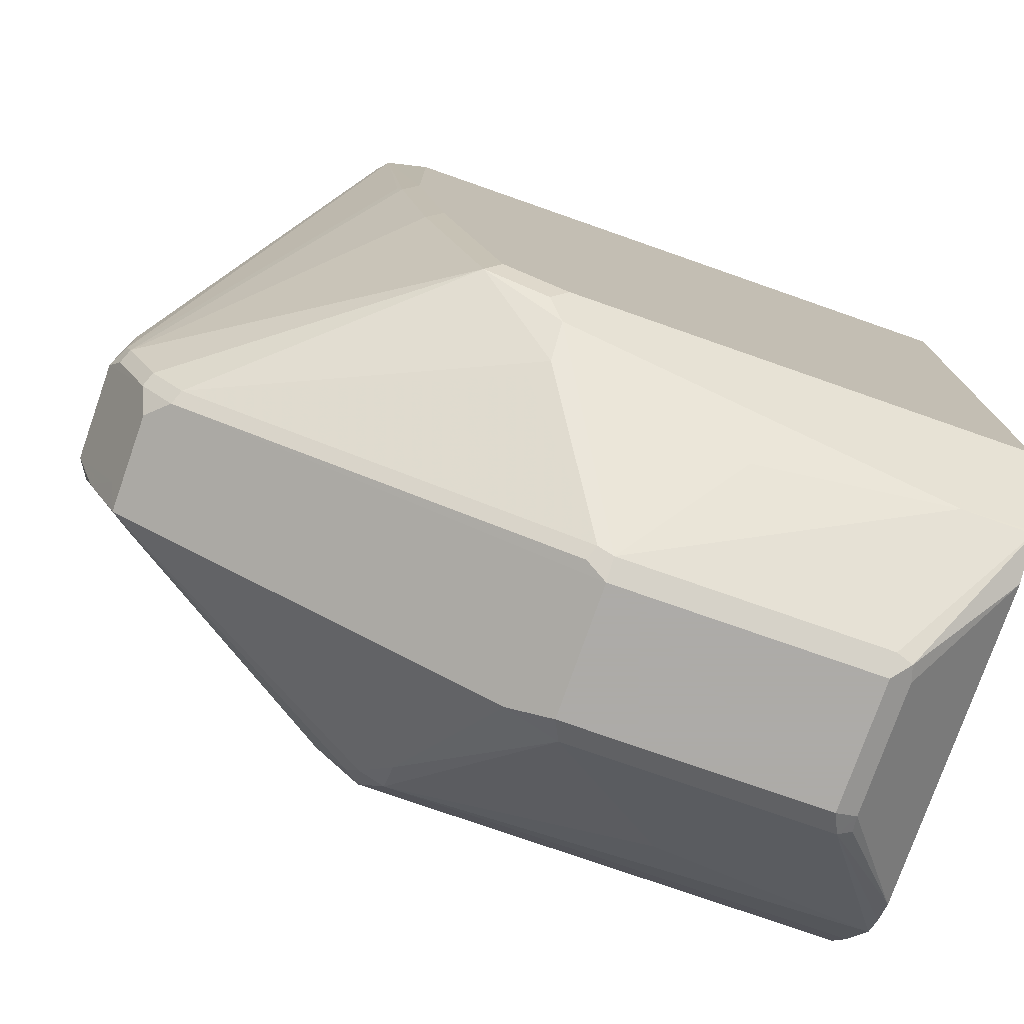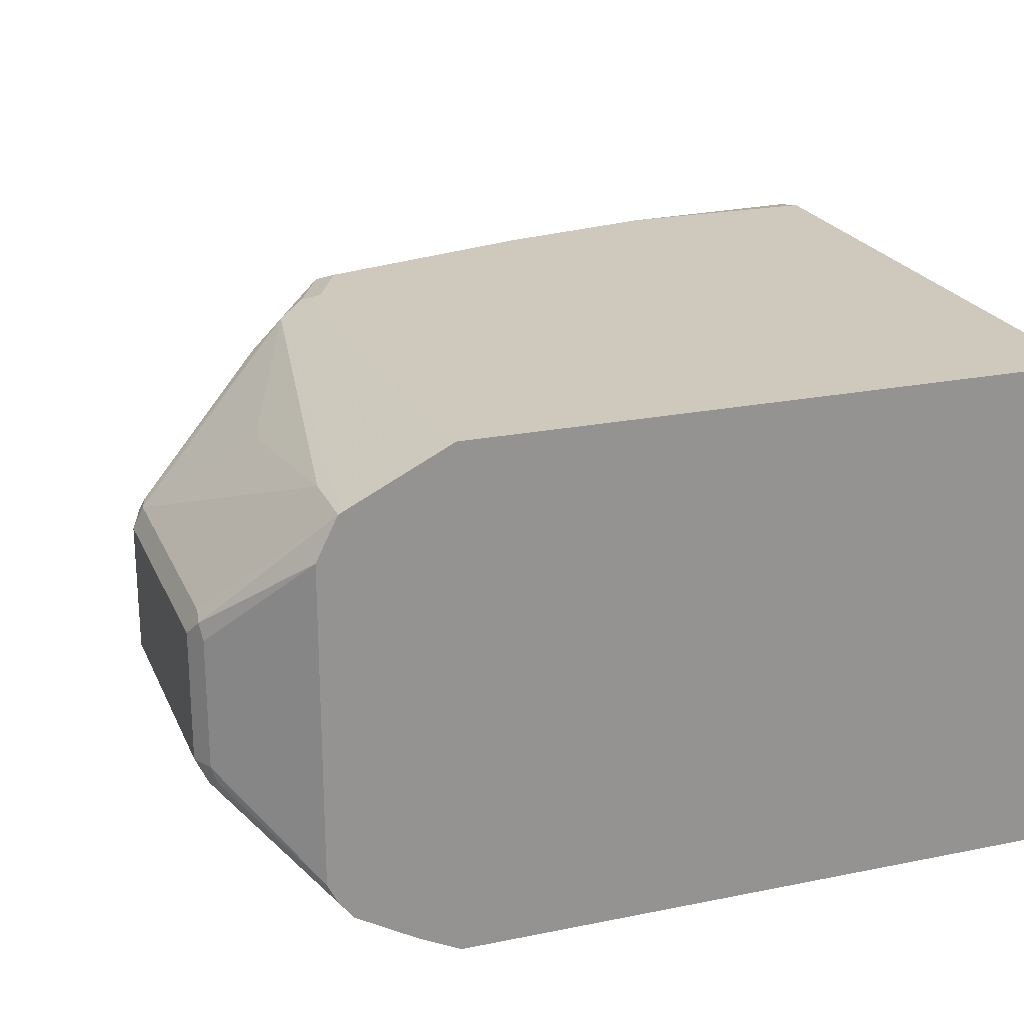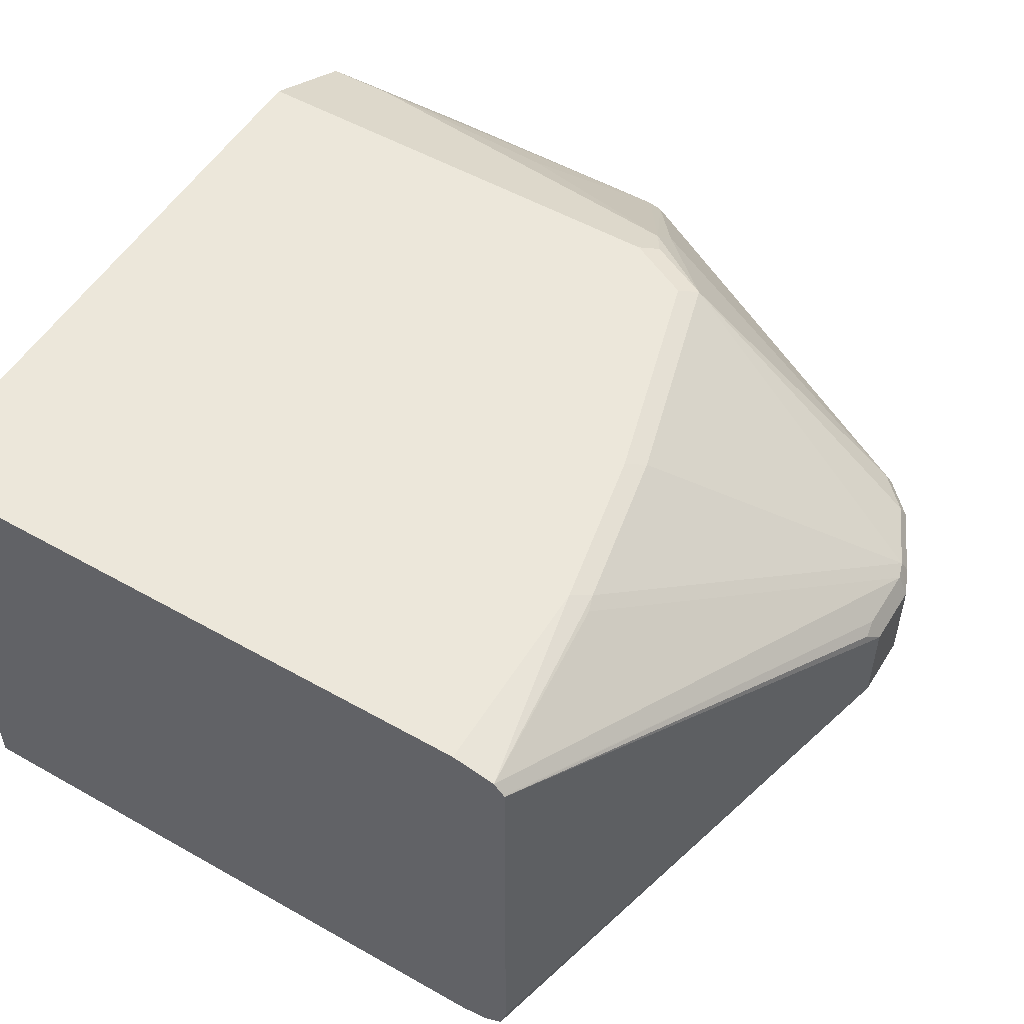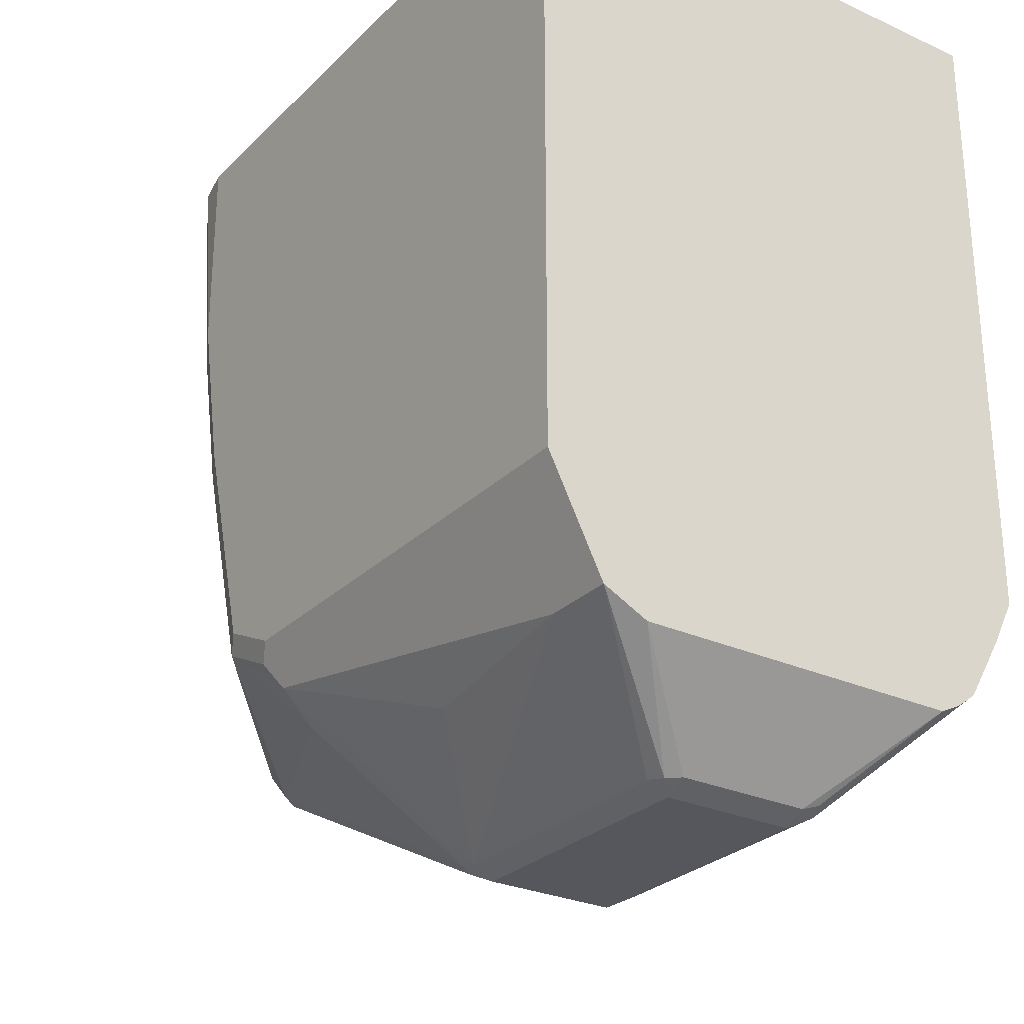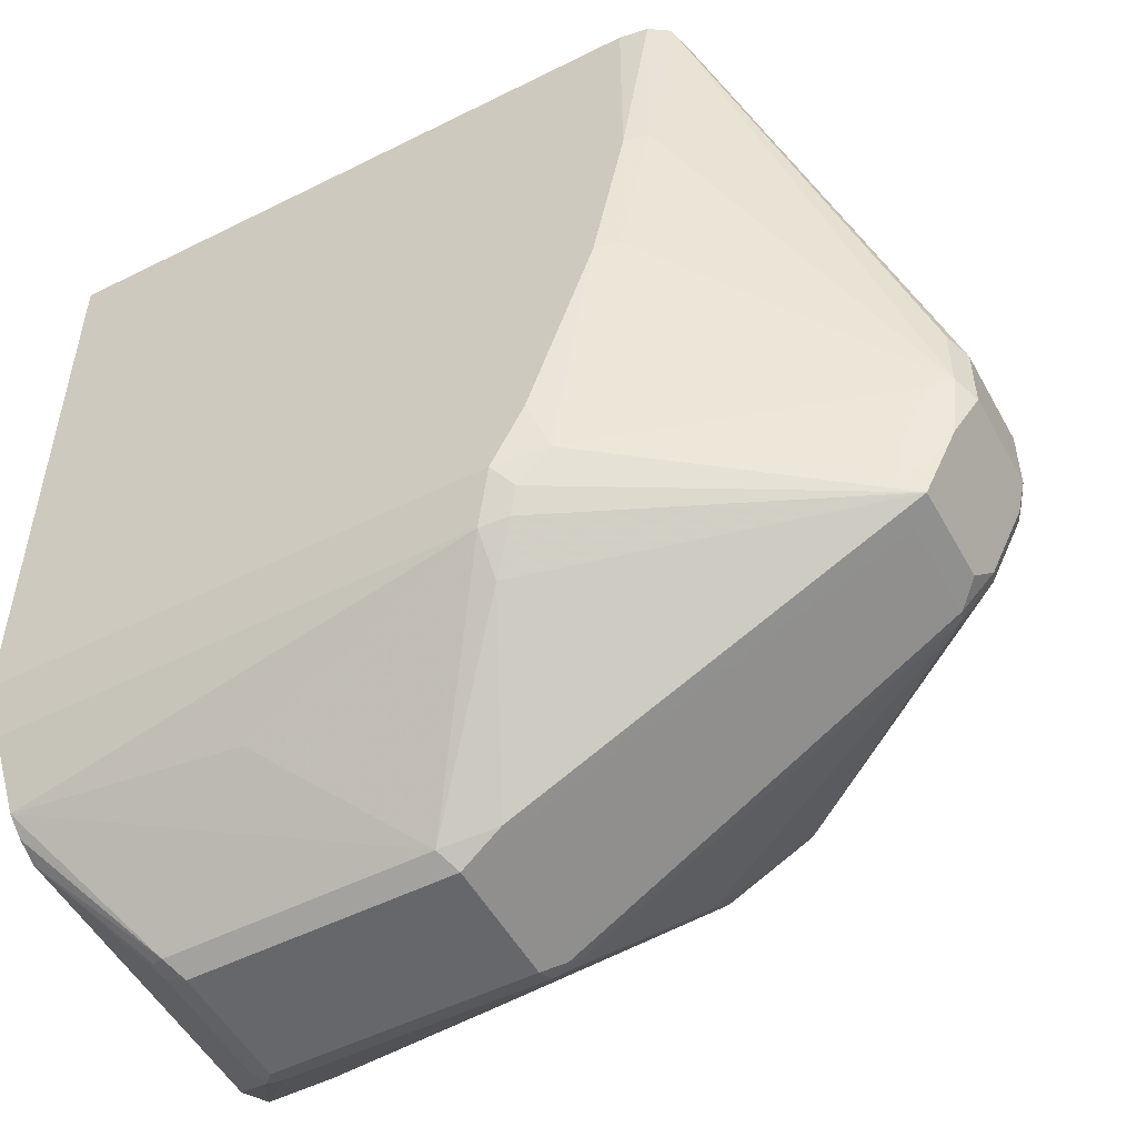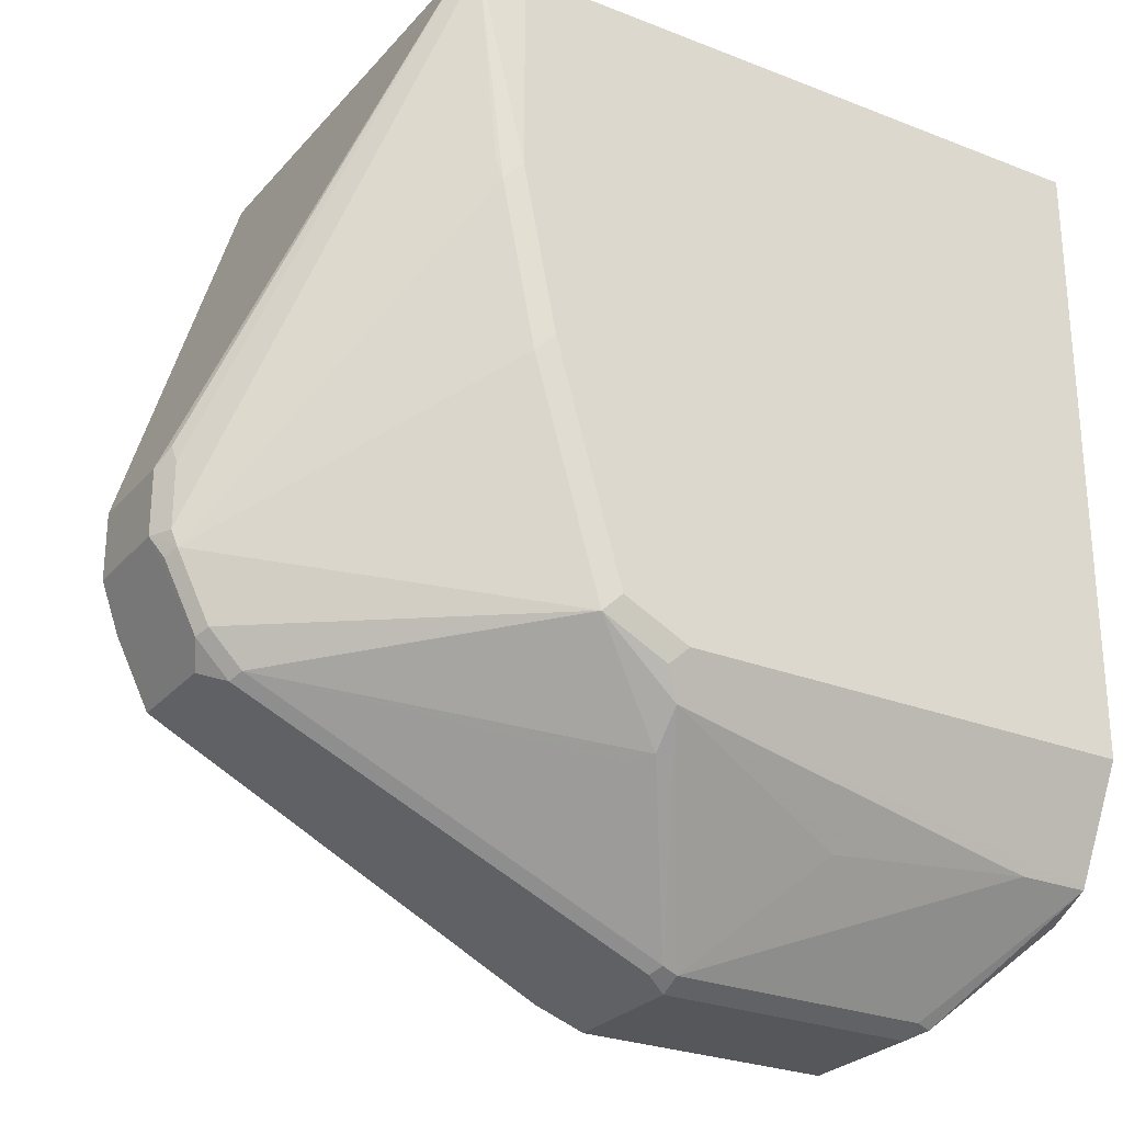
<metadata>
{"format":"obj","ext":"obj","renderer":"f3d","projection":"perspective","resolution":1024,"background":"white","views":[{"elev":-76.5,"azim":160.7,"up":"+Z"},{"elev":22.5,"azim":-109.3,"up":"+Y"},{"elev":53.1,"azim":31.2,"up":"+Y"},{"elev":-27.6,"azim":-124.8,"up":"+Z"},{"elev":-52.0,"azim":28.4,"up":"+Z"},{"elev":-26.8,"azim":148.5,"up":"+Z"}]}
</metadata>
<code>
v 0.6636 -0.01794 -0.4394
v 0.6636 0.008961 -0.4394
v 0.6636 -0.01794 -0.4215
v 0.6606 -0.02391 -0.4364
v 0.6591 -0.02242 -0.4439
v 0.6576 -0.02091 -0.4514
v 0.6547 -0.01794 -0.4574
v 0.6517 -0.01494 -0.4633
v 0.6517 0.01195 -0.4633
v 0.6606 0.01195 -0.4454
v 0.6591 0.01569 -0.4439
v 0.6606 0.01494 -0.4394
v 0.6614 0.01344 -0.417
v 0.6636 0.008961 -0.4215
v 0.6157 -0.05995 -0.2931
v 0.614 -0.06693 -0.2931
v 0.6606 -0.02391 -0.4185
v 0.6547 -0.0269 -0.4394
v 0.6532 -0.02541 -0.4469
v 0.6068 -0.06875 -0.3468
v 0.5979 -0.06875 -0.3916
v 0.6502 -0.02242 -0.4618
v 0.6487 -0.02091 -0.4693
v 0.6502 0.01569 -0.4618
v 0.6487 0.005969 -0.4693
v 0.6427 0.01195 -0.4723
v 0.5784 0.0695 -0.4618
v 0.5964 0.0695 -0.3991
v 0.6053 0.0695 -0.3542
v 0.6606 0.01494 -0.4215
v 0.6068 0.06875 -0.3498
v 0.6126 0.06908 -0.2931
v 0.6155 0.0659 -0.2931
v 0.6157 0.06559 -0.2931
v 0.6086 -0.07051 -0.2931
v 0.5784 -0.06725 -0.4618
v 0.6457 -0.0269 -0.4574
v 0.5919 -0.07174 -0.3946
v 0.6442 -0.02541 -0.4648
v 0.6008 -0.07174 -0.3498
v 0.5695 -0.06725 -0.4708
v 0.5665 -0.06426 -0.4768
v 0.559 -0.05679 -0.4873
v 0.5411 -0.02091 -0.5231
v 0.6367 -0.01794 -0.4753
v 0.6427 -0.01494 -0.4723
v 0.6412 0.01569 -0.4708
v 0.5291 0.01794 -0.5291
v 0.5351 0.02091 -0.5261
v 0.556 0.05679 -0.4873
v 0.556 0.06576 -0.4783
v 0.5605 0.0695 -0.4708
v 0.5739 0.07174 -0.4574
v 0.5919 0.07174 -0.3946
v 0.6008 0.07174 -0.3498
v 0.6008 0.07174 -0.2931
v 0.6008 -0.07174 -0.2931
v 0.5739 -0.07174 -0.4484
v 0.565 -0.07174 -0.4663
v 0.5829 -0.07174 -0.4215
v 0.559 -0.06576 -0.4783
v 0.5261 -0.02391 -0.5261
v 0.5291 -0.01794 -0.5291
v 0.5336 0.02465 -0.5246
v 0.5605 0.05156 -0.4888
v 0.4574 0.01794 -0.5291
v 0.5291 0.02391 -0.5261
v 0.5022 0.05082 -0.4992
v 0.4484 0.05679 -0.4962
v 0.4291 0.05725 -0.4953
v 0.556 0.07174 -0.4663
v 0.4291 0.07174 -0.2931
v 0.4291 -0.07174 -0.2931
v 0.4291 -0.07174 -0.4663
v 0.4291 -0.07038 -0.469
v 0.4291 -0.06576 -0.4783
v 0.4291 -0.05587 -0.4953
v 0.4903 -0.05082 -0.4992
v 0.4544 -0.02391 -0.5261
v 0.4574 -0.01794 -0.5291
v 0.4514 0.01794 -0.5261
v 0.4529 0.02242 -0.5268
v 0.4574 0.02391 -0.5261
v 0.4291 0.05679 -0.4962
v 0.4291 0.07174 -0.4663
v 0.4291 -0.05082 -0.4992
v 0.4507 -0.02242 -0.5246
v 0.4514 -0.01794 -0.5261
v 0.4291 -0.04756 -0.5008
v 0.4291 -0.04483 -0.5022
v 0.4291 0.04483 -0.5022
v 0.4291 0.05171 -0.4988
f 47 65 50
f 48 67 64
f 48 80 66
f 48 66 83
f 47 64 65
f 48 83 67
f 48 63 80
f 48 64 49
f 51 69 70
f 50 64 51
f 51 64 67
f 51 67 68
f 51 68 69
f 51 70 71
f 51 71 52
f 44 46 45
f 53 85 72
f 53 71 85
f 50 65 64
f 44 63 46
f 36 39 37
f 43 62 44
f 29 32 31
f 53 72 56
f 30 33 34
f 32 55 56
f 35 57 40
f 36 58 59
f 36 59 41
f 36 38 60
f 36 60 58
f 38 40 57
f 38 57 73
f 38 73 74
f 38 74 59
f 38 59 58
f 38 58 60
f 41 59 61
f 41 61 42
f 42 61 43
f 43 61 62
f 44 62 63
f 53 55 54
f 79 87 88
f 59 75 61
f 70 76 75
f 70 75 74
f 70 74 73
f 70 73 72
f 70 72 85
f 70 85 71
f 77 86 79
f 79 88 80
f 79 86 89
f 79 89 90
f 79 90 87
f 81 88 90
f 81 90 91
f 81 91 82
f 82 91 92
f 82 92 84
f 82 84 83
f 87 90 88
f 29 55 32
f 70 77 76
f 59 74 75
f 70 86 77
f 70 90 89
f 61 76 77
f 61 77 78
f 61 78 62
f 61 75 76
f 62 79 80
f 62 80 63
f 62 78 77
f 62 77 79
f 66 80 88
f 66 88 81
f 66 81 82
f 66 82 83
f 67 83 84
f 67 84 69
f 67 69 68
f 69 84 70
f 70 84 92
f 70 92 91
f 70 91 90
f 70 89 86
f 28 53 54
f 53 56 55
f 28 54 55
f 4 20 21
f 4 21 18
f 5 19 22
f 5 22 6
f 6 22 23
f 6 23 7
f 7 23 8
f 8 23 25
f 8 25 9
f 9 24 11
f 9 11 10
f 9 25 26
f 9 26 47
f 9 47 24
f 11 24 27
f 11 27 28
f 11 28 29
f 11 29 31
f 11 31 12
f 4 16 20
f 12 30 13
f 4 17 16
f 4 18 19
f 28 55 29
f 1 2 14
f 1 14 3
f 1 3 17
f 1 17 4
f 1 4 5
f 1 5 6
f 1 6 7
f 1 7 8
f 1 8 9
f 1 9 2
f 2 9 10
f 2 11 12
f 2 12 13
f 2 13 14
f 3 14 34
f 3 34 15
f 3 15 16
f 3 16 17
f 4 19 5
f 12 31 32
f 2 10 11
f 26 64 47
f 23 36 41
f 23 41 42
f 23 42 43
f 23 43 44
f 23 44 45
f 23 46 26
f 23 26 25
f 24 47 27
f 26 46 63
f 26 63 48
f 26 48 49
f 26 49 64
f 27 47 50
f 27 50 51
f 27 51 52
f 27 52 71
f 27 71 53
f 27 53 28
f 12 32 33
f 23 39 36
f 22 39 23
f 23 45 46
f 20 40 21
f 12 33 30
f 13 34 14
f 13 30 34
f 15 34 33
f 15 33 32
f 21 40 38
f 15 56 72
f 15 72 73
f 15 73 57
f 15 57 35
f 15 32 56
f 16 35 20
f 18 36 37
f 20 35 40
f 18 37 19
f 18 21 38
f 18 38 36
f 19 37 39
f 15 35 16
f 19 39 22

</code>
